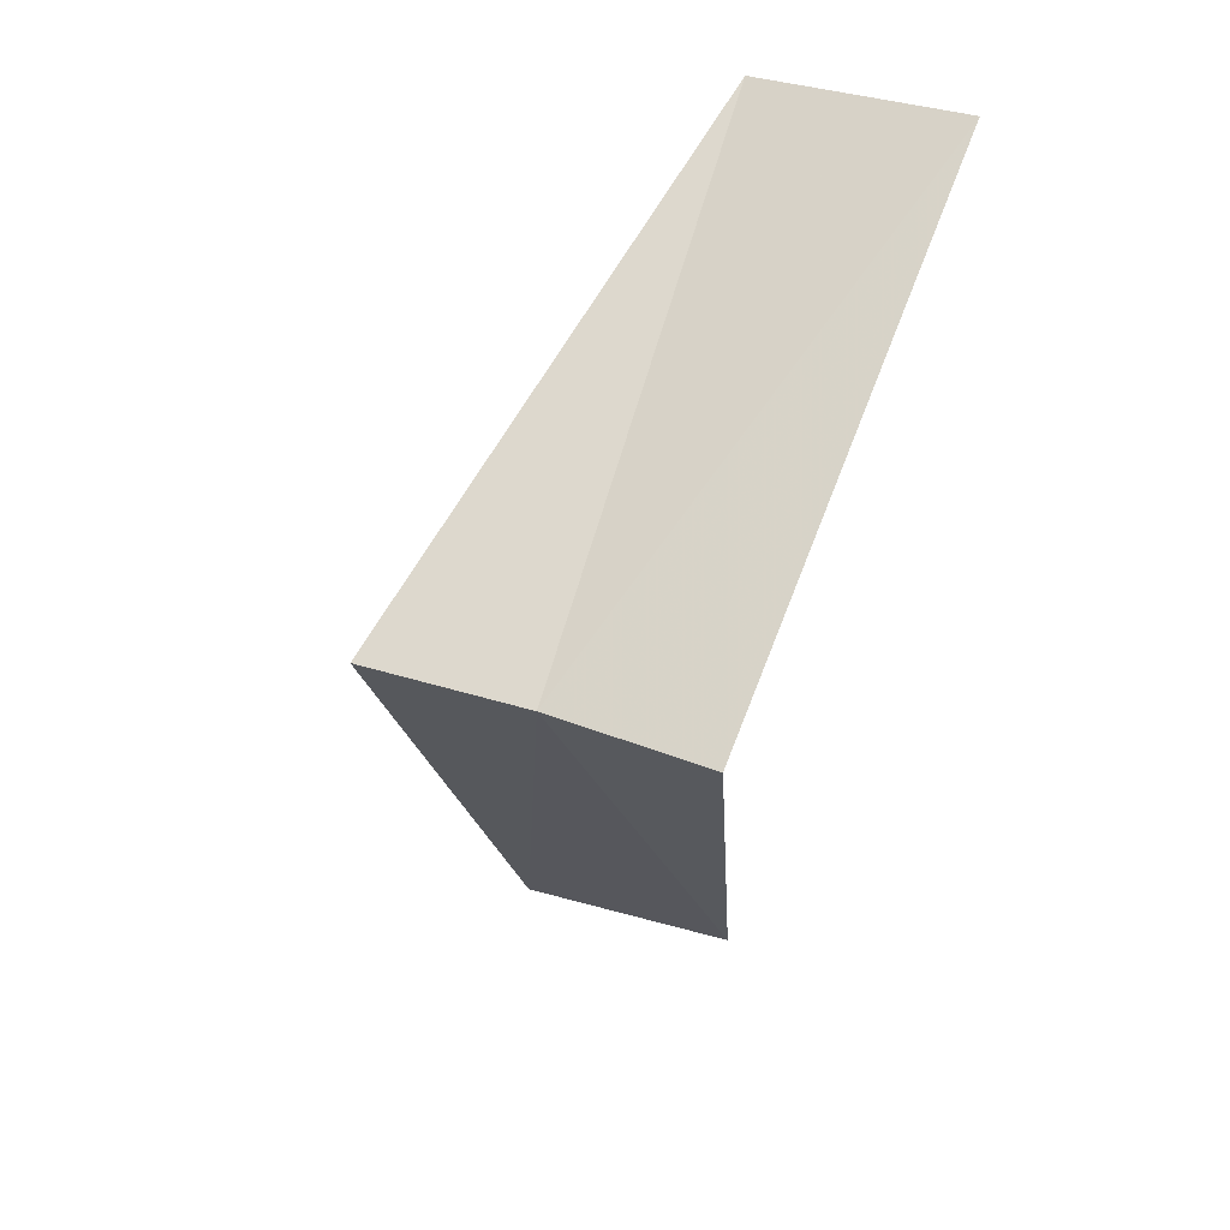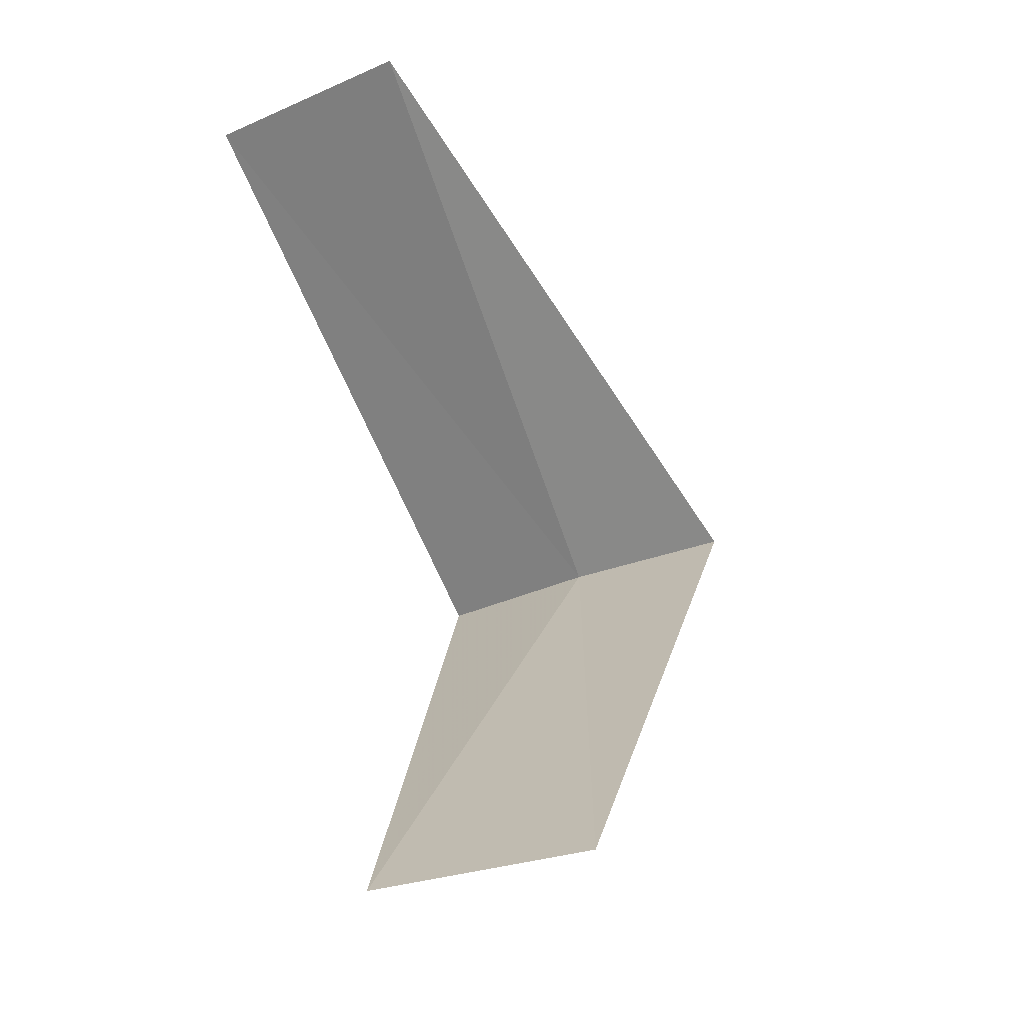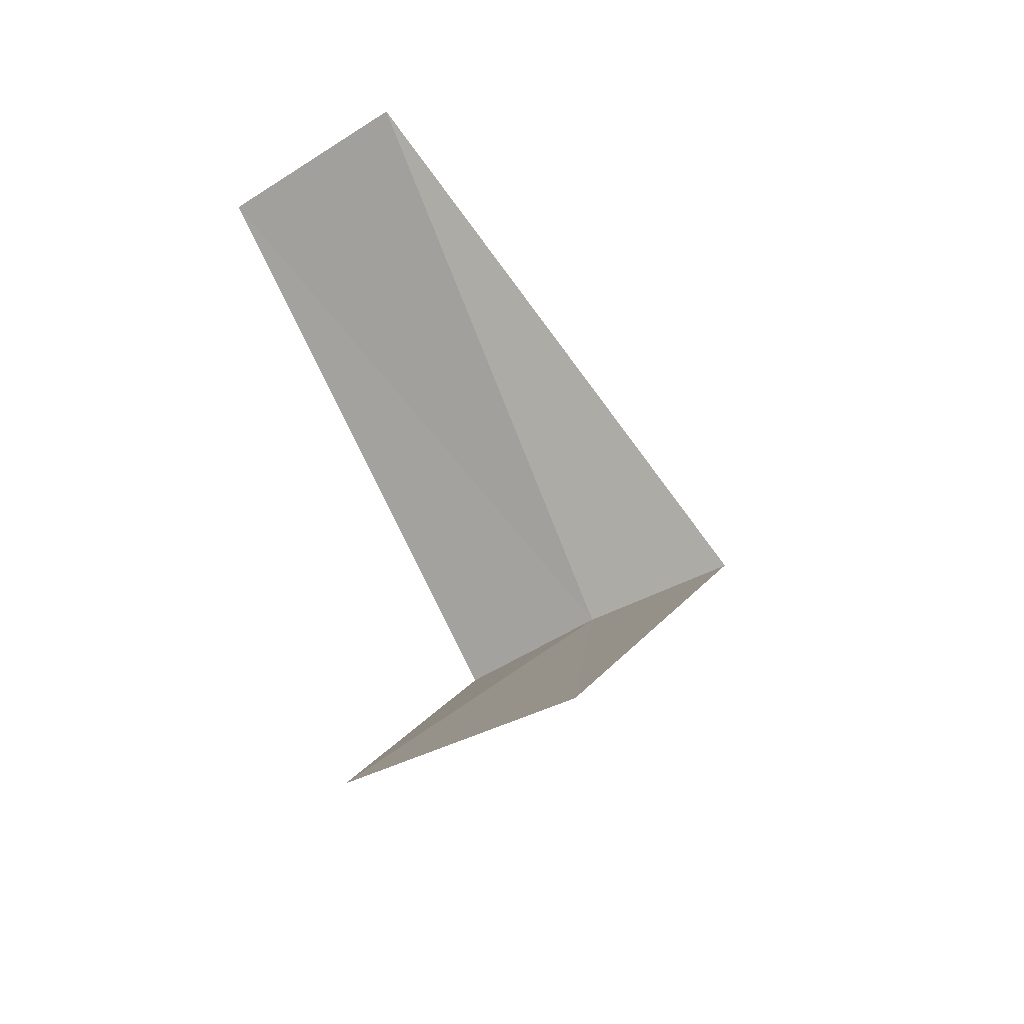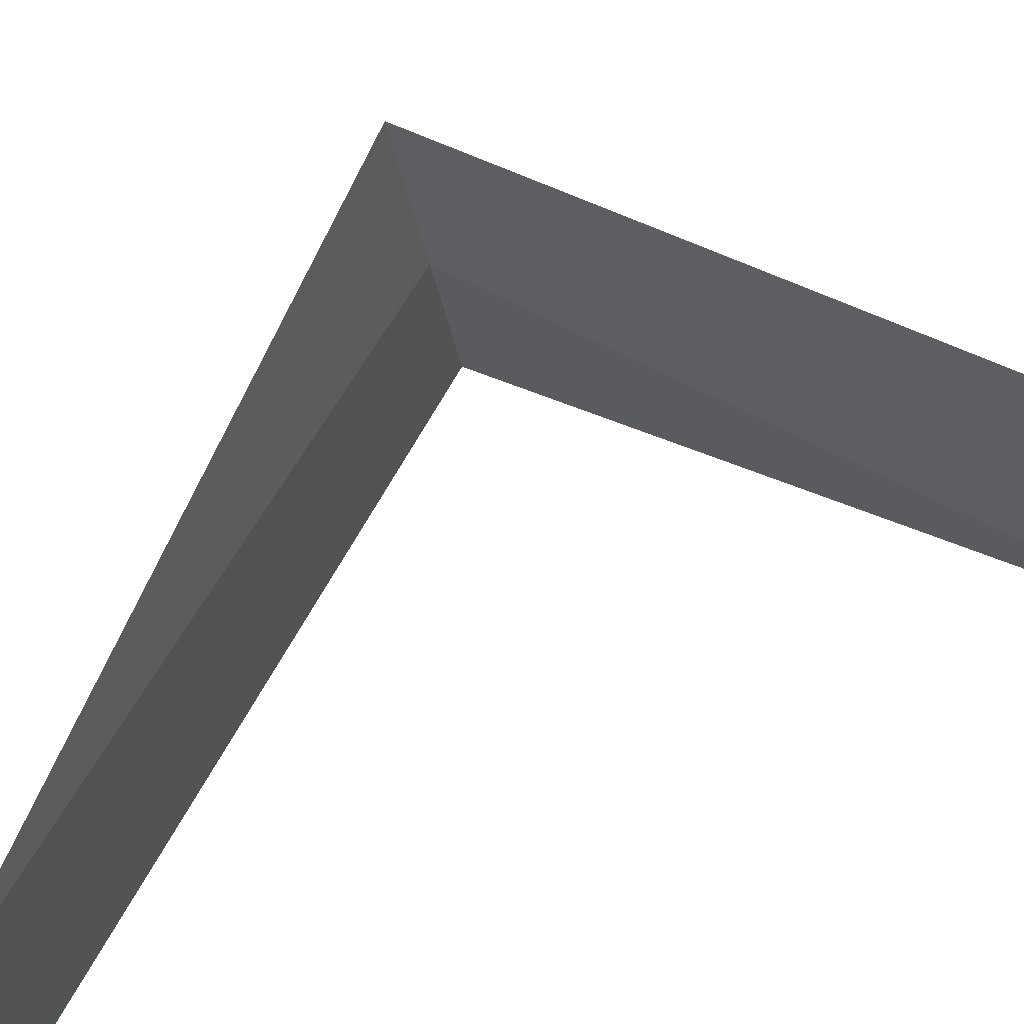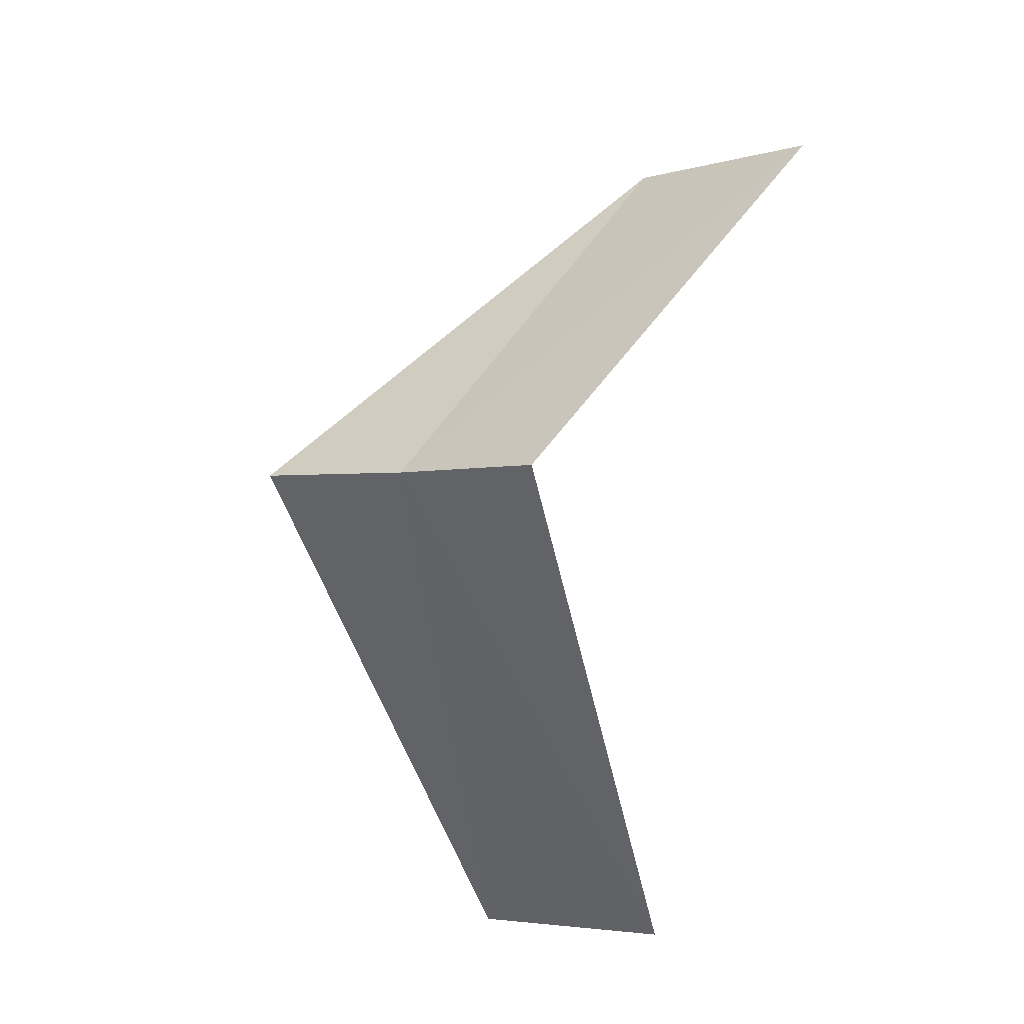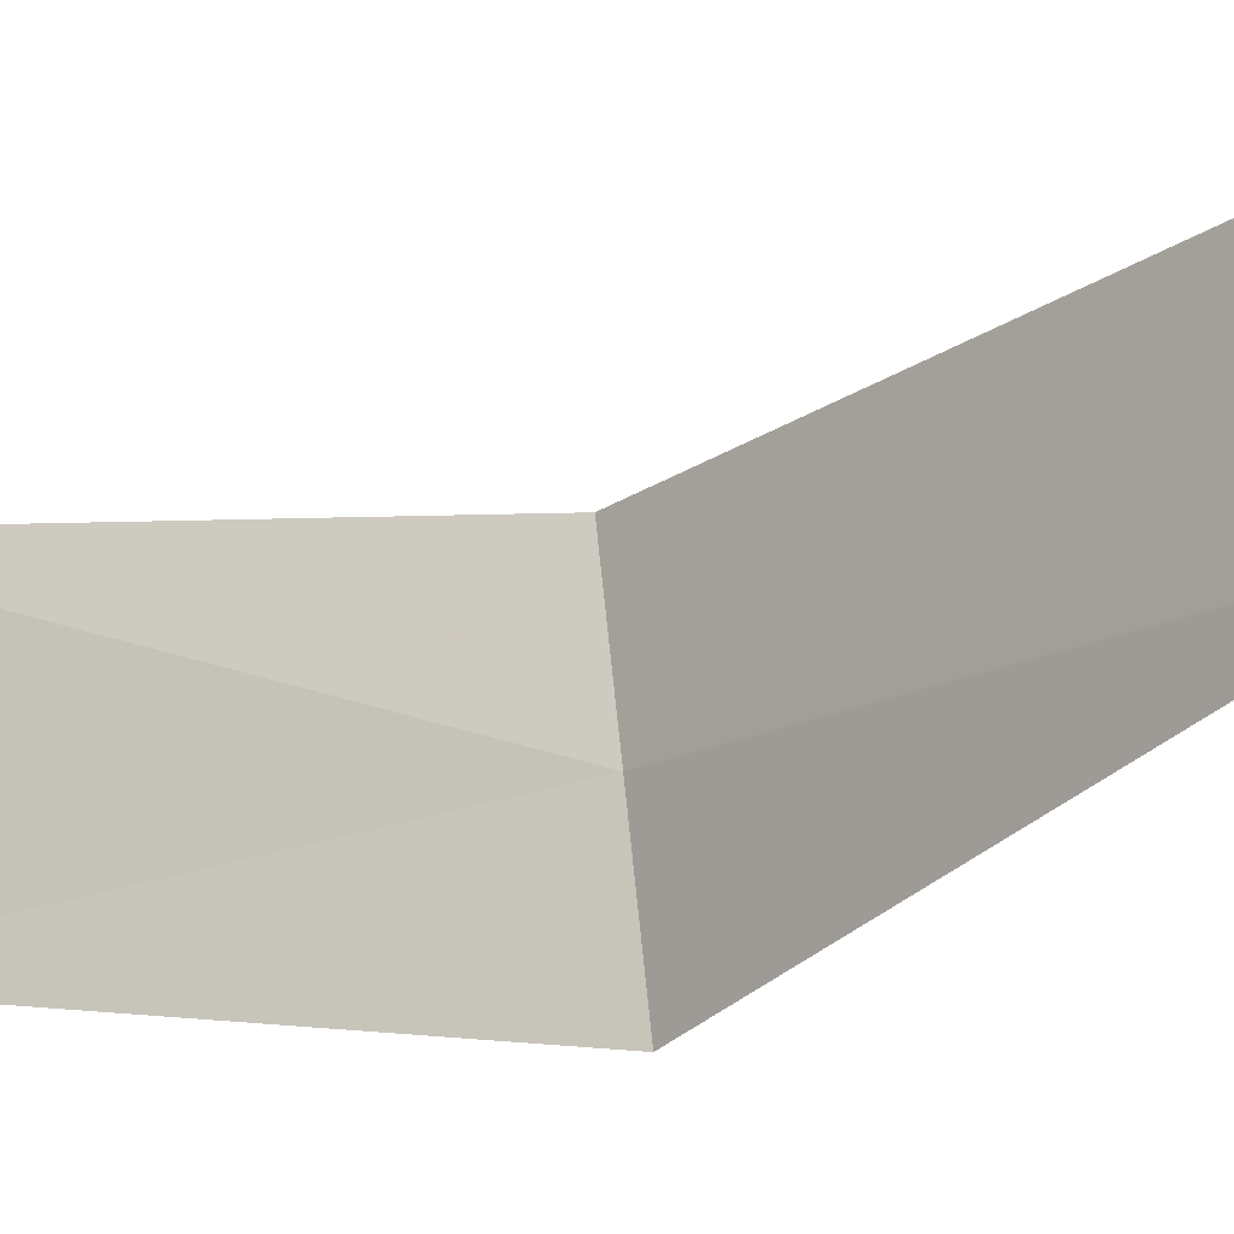
<metadata>
{"format":"obj","ext":"obj","renderer":"f3d","projection":"perspective","resolution":1024,"background":"white","views":[{"elev":22.0,"azim":-58.8,"up":"+Z"},{"elev":-21.9,"azim":125.3,"up":"+Z"},{"elev":-38.8,"azim":129.3,"up":"+Z"},{"elev":69.3,"azim":74.4,"up":"+Y"},{"elev":-11.8,"azim":-45.8,"up":"+Z"},{"elev":-10.6,"azim":91.0,"up":"+Y"}]}
</metadata>
<code>
v 2.976 0.376 19.04
v 3.874 0.9948 18.08
v 3.968 0.5013 18.04
v 3 0 19
v 4 0 20
v 2.906 0.7461 19.08
v 3.968 0.5013 20.04
f 1 3 2
f 1 4 3
f 1 5 4
f 1 2 6
f 1 6 7
f 1 7 5

</code>
